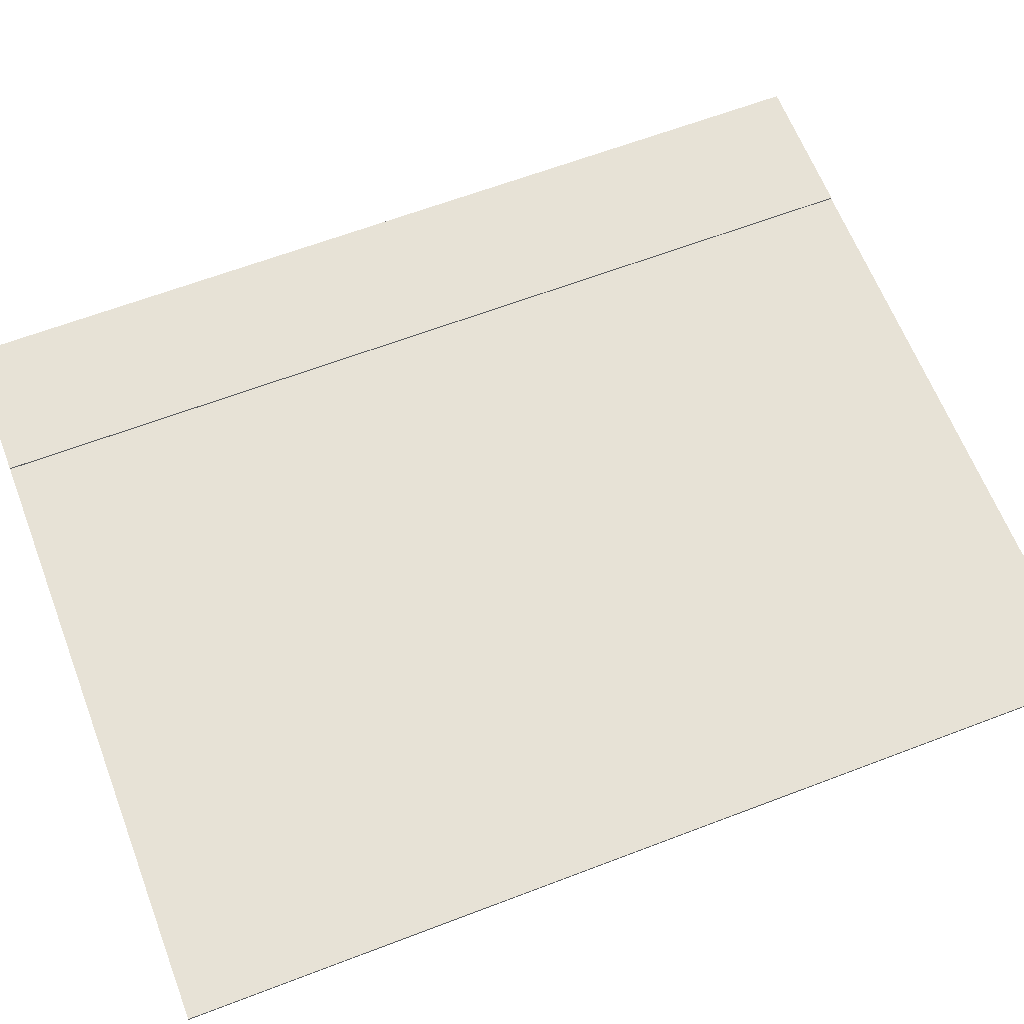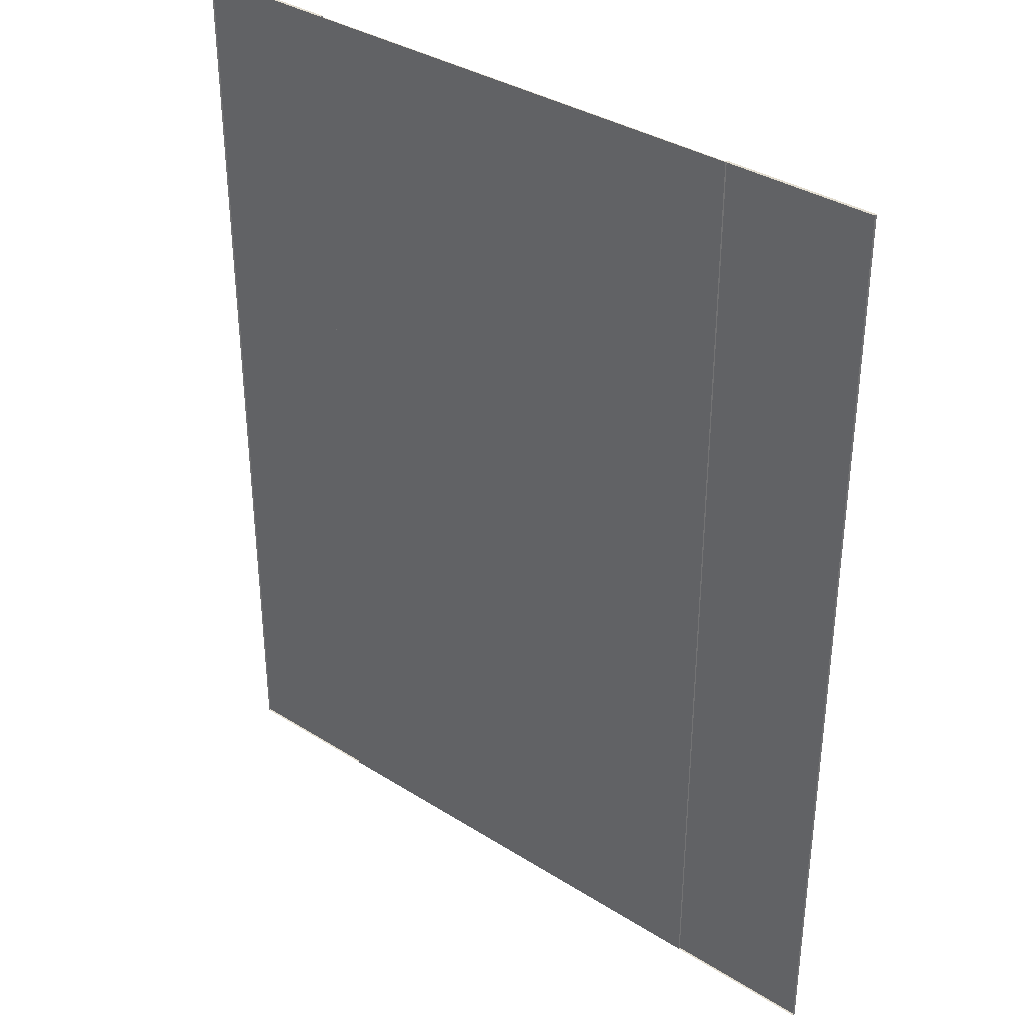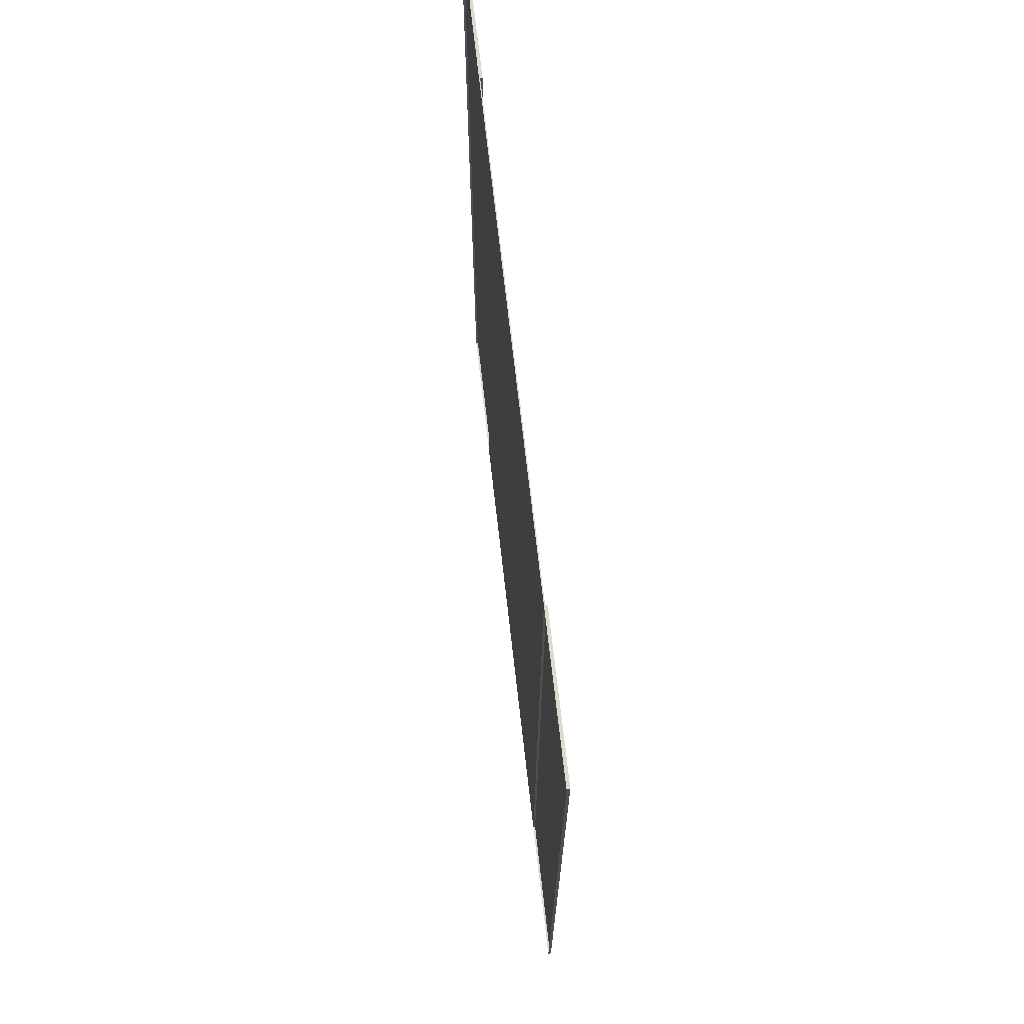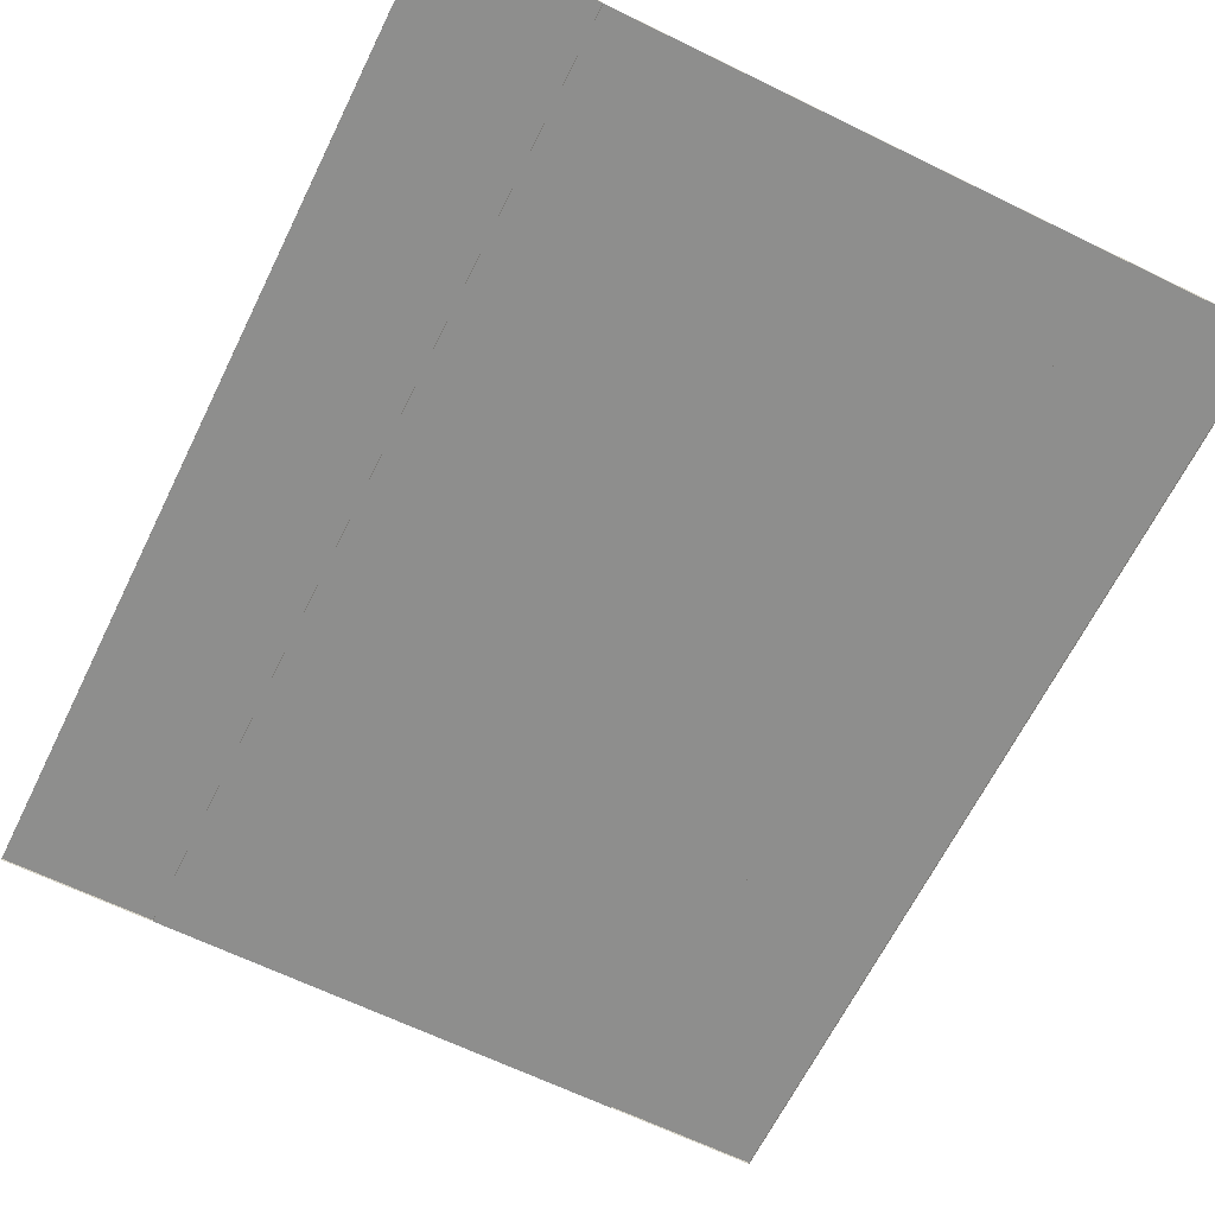
<metadata>
{"format":"obj","ext":"obj","renderer":"f3d","projection":"perspective","resolution":1024,"background":"white","views":[{"elev":63.5,"azim":-111.1,"up":"+Y"},{"elev":35.5,"azim":39.8,"up":"+Z"},{"elev":71.6,"azim":83.5,"up":"+Z"},{"elev":-64.9,"azim":-26.2,"up":"+Y"}]}
</metadata>
<code>
v -0.5185 -0.001349 -6.874
v 0.4848 -0.001349 -6.874
v -0.5185 -0.001349 -8.881
v 0.4848 -0.001349 -8.881
v -0.8348 -0.001349 -6.874
v -0.8348 -0.001349 -8.881
v 0.8011 -0.001349 -6.874
v 0.8011 -0.001349 -8.881
v -0.5185 0.002941 -8.881
v -0.5185 0.002941 -6.874
v 0.4848 0.002941 -6.874
v 0.4848 0.002941 -8.881
v -0.8348 0.002941 -8.881
v -0.8348 0.002941 -6.874
v 0.8011 0.002941 -6.874
v 0.8011 0.002941 -8.881
v -0.5185 0.000711 -6.874
v 0.4848 0.000711 -6.874
v -0.5185 0.000711 -8.881
v 0.4848 0.000711 -8.881
v -0.8348 0.000711 -6.874
v -0.8348 0.000711 -8.881
v 0.8011 0.000711 -6.874
v 0.8011 0.000711 -8.881
v -0.5185 0.005001 -8.881
v -0.5185 0.005001 -6.874
v 0.4848 0.005001 -6.874
v 0.4848 0.005001 -8.881
v -0.8348 0.005001 -8.881
v -0.8348 0.005001 -6.874
v 0.8011 0.005001 -6.874
v 0.8011 0.005001 -8.881
f 1 3 4 2
f 2 11 15 7
f 7 15 16 8
f 10 14 13 9
f 12 16 15 11
f 6 13 14 5
f 1 10 9 3
f 8 16 12 4
f 3 9 13 6
f 5 14 10 1
f 4 12 11 2
f 17 18 20 19
f 18 23 31 27
f 23 24 32 31
f 26 25 29 30
f 28 27 31 32
f 22 21 30 29
f 17 19 25 26
f 24 20 28 32
f 19 22 29 25
f 21 17 26 30
f 20 18 27 28
f 7 8 24 23
f 4 3 19 20
f 2 7 23 18
f 6 5 21 22
f 8 4 20 24
f 3 6 22 19
f 1 2 18 17
f 5 1 17 21

</code>
